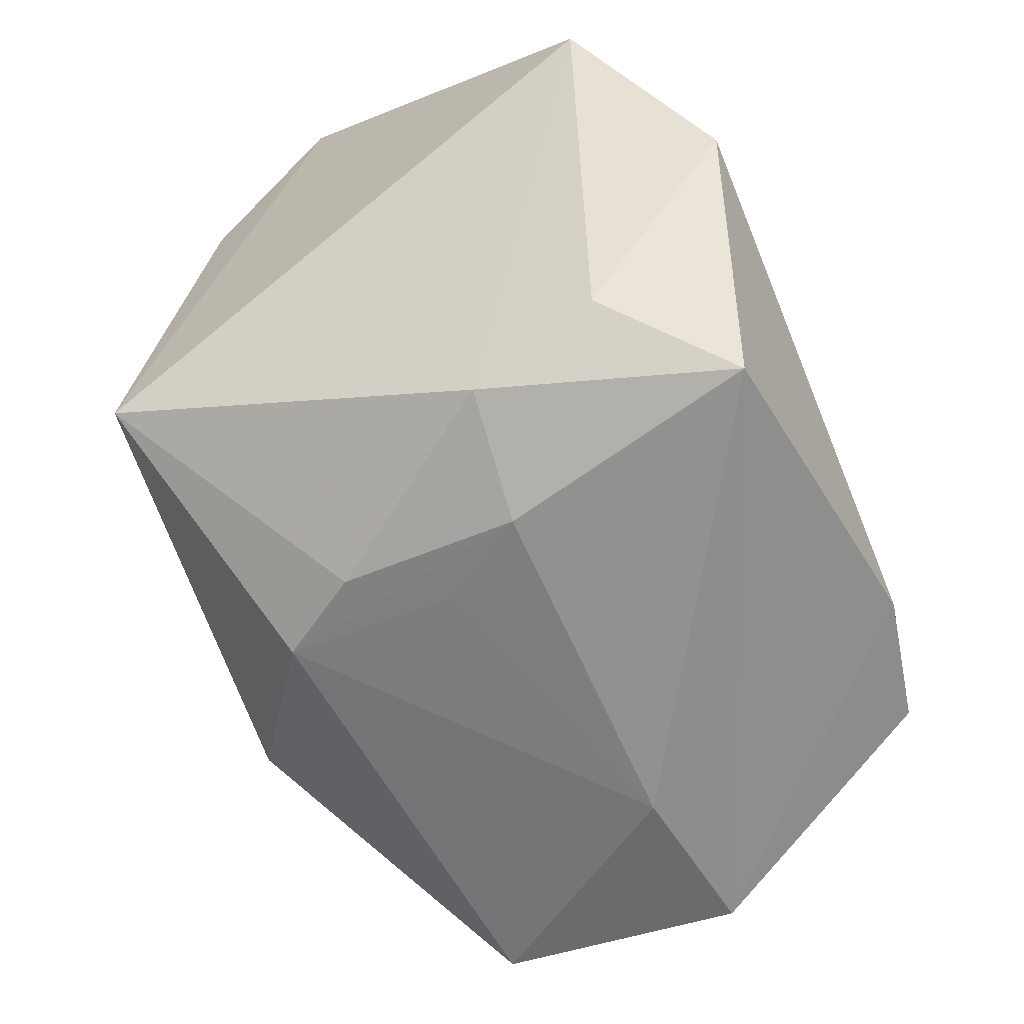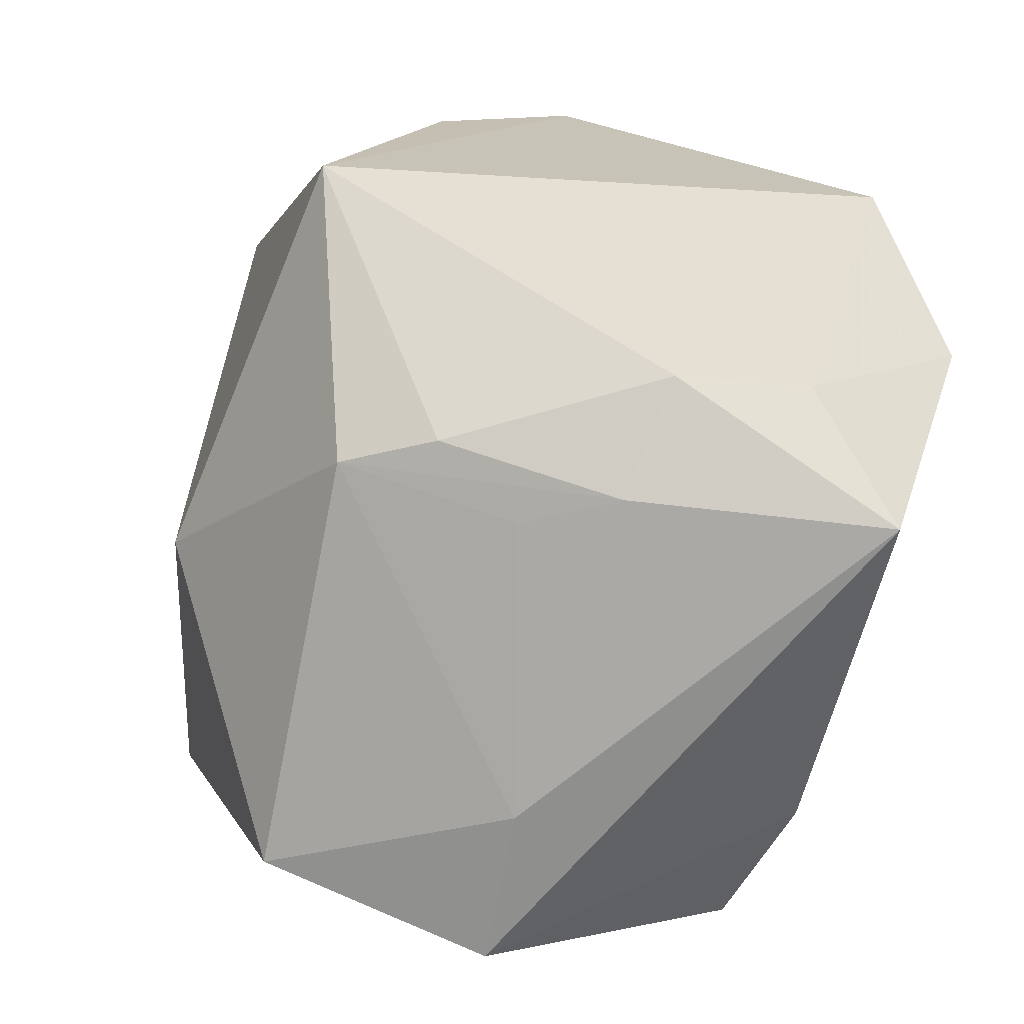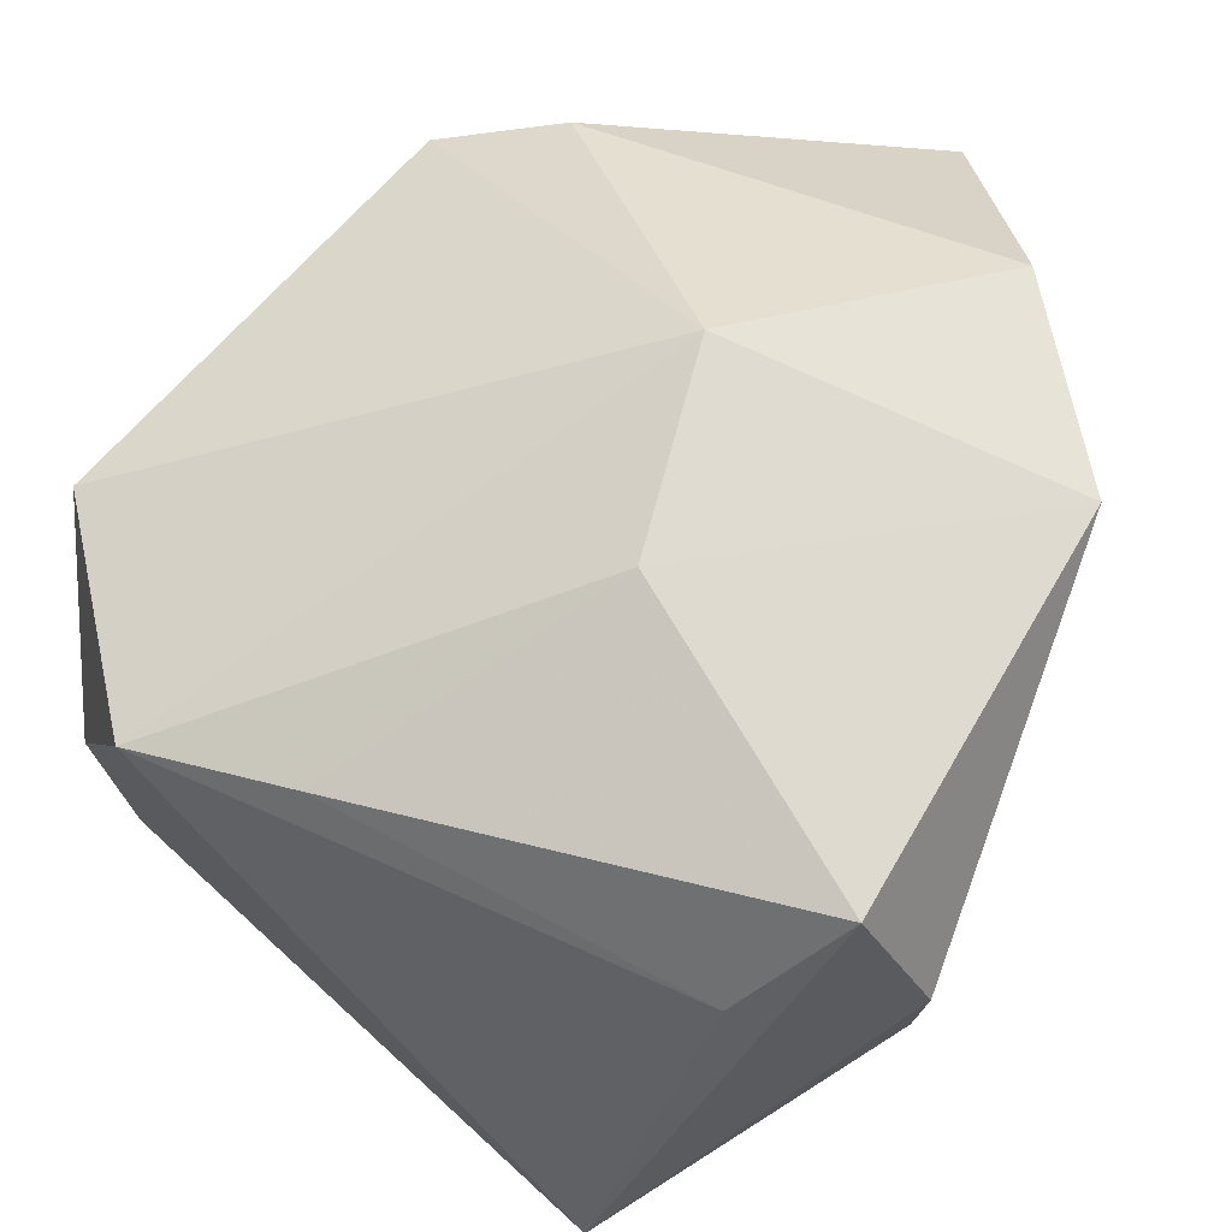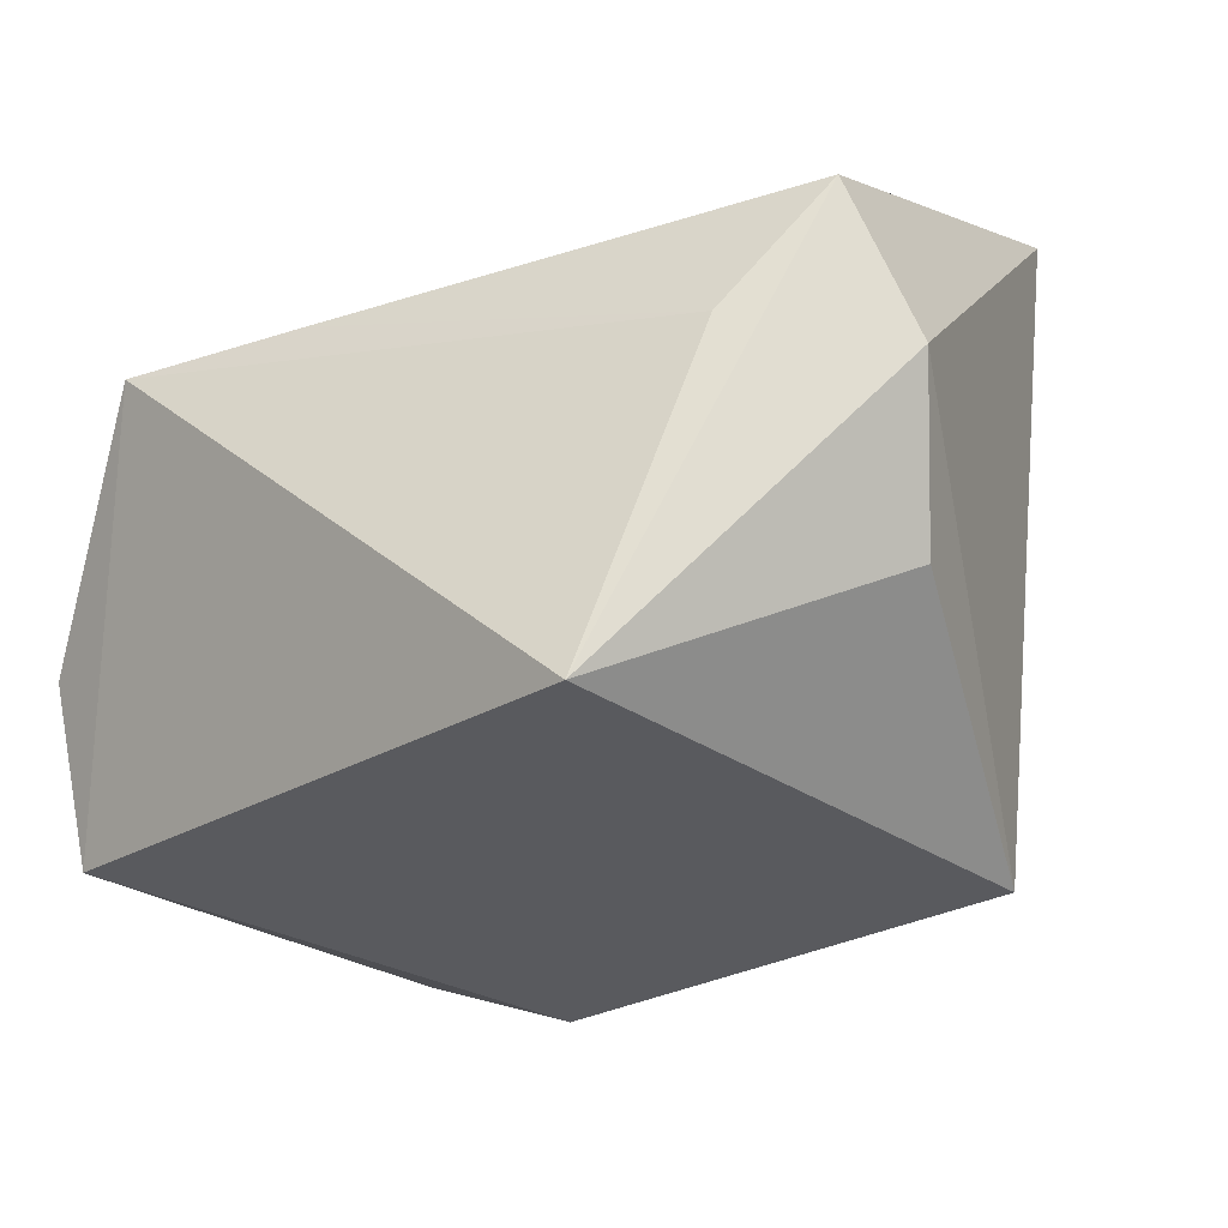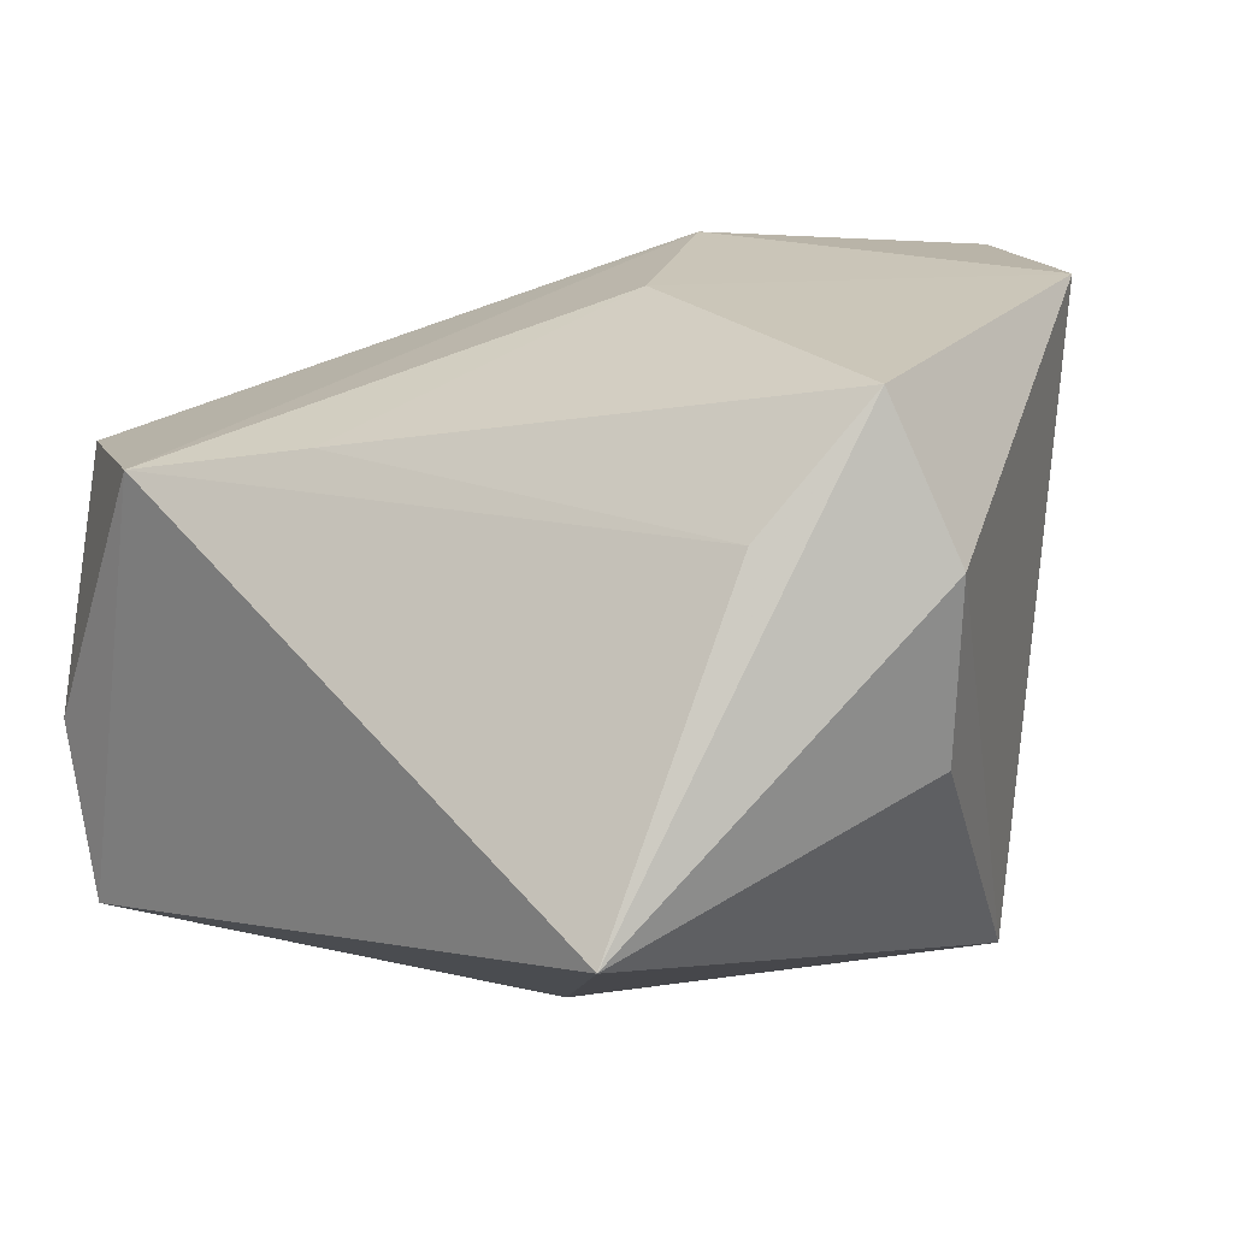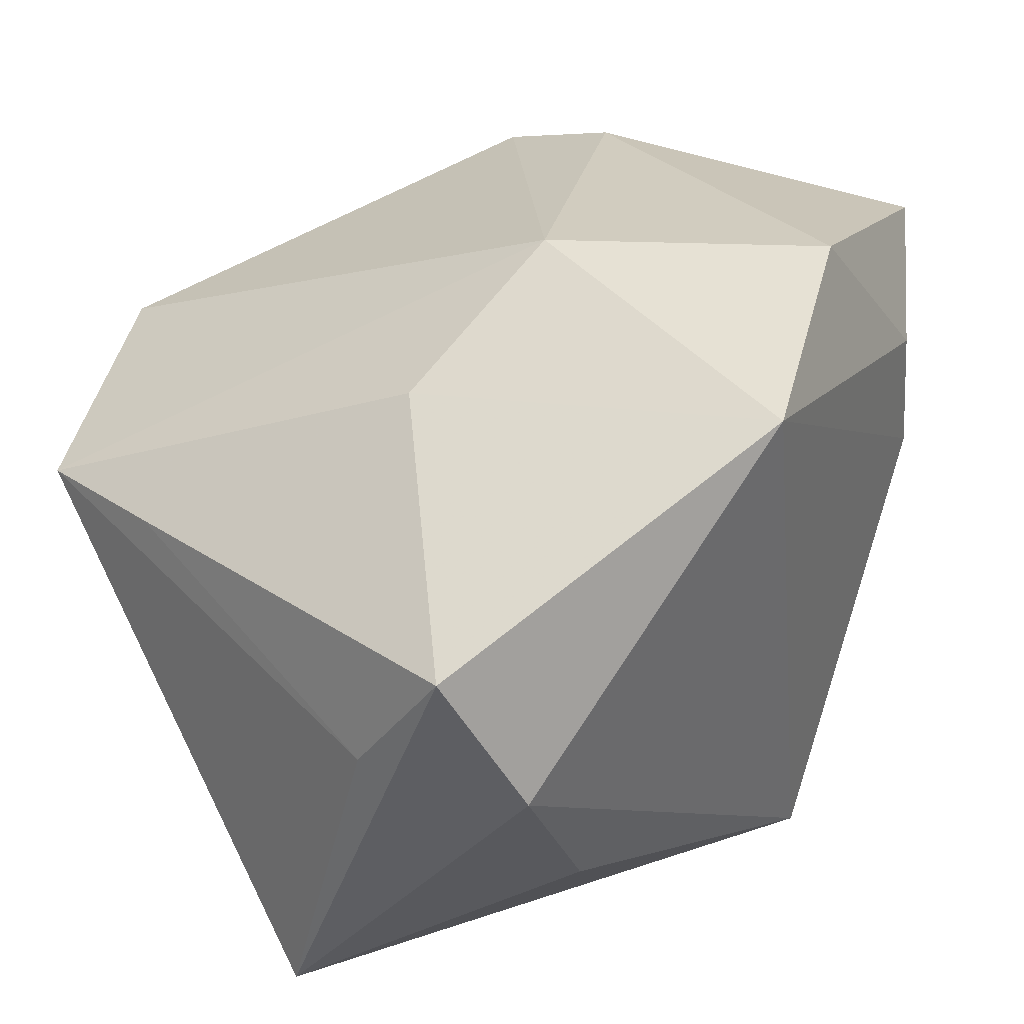
<metadata>
{"format":"obj","ext":"obj","renderer":"f3d","projection":"perspective","resolution":1024,"background":"white","views":[{"elev":-67.3,"azim":-65.3,"up":"+Y"},{"elev":-75.3,"azim":-107.4,"up":"+Y"},{"elev":37.5,"azim":-158.4,"up":"+Z"},{"elev":-36.4,"azim":-157.3,"up":"+Z"},{"elev":-12.4,"azim":-160.2,"up":"+Z"},{"elev":25.7,"azim":-129.7,"up":"+Z"}]}
</metadata>
<code>
v 0.02442 -0.02612 0.005911
v -0.02553 0.01437 -0.0137
v -0.03109 0.002165 0.01902
v -0.01834 -0.02495 0.005719
v -0.01364 -0.02858 0.0225
v -0.02527 0.02658 0.00551
v 0.01031 -0.01905 0.02471
v 0.02342 -0.02337 -0.01063
v -0.009195 0.02757 -0.02574
v 0.03074 0.01309 0.01131
v 0.03074 0.01575 -0.007433
v 0.006916 -0.01026 -0.02341
v -0.02305 -0.01019 0.02606
v 0.03073 0.01056 -0.01844
v -0.009466 -0.02484 -0.007888
v 0.01336 -0.02791 0.004584
v -0.01994 -0.02255 0.01494
v -0.02262 -0.01 -0.02081
v -0.005723 -0.02349 -0.01383
v -0.01783 0.02757 -0.003075
v 0.008283 0.02738 0.004917
v -0.006055 -0.02656 -0.001315
v -0.007647 0.01496 0.01683
v -0.006723 0.001906 0.02483
v -0.009995 -0.02798 0.004718
v 0.01972 -0.01713 0.0225
v -0.0283 0.02143 -0.004043
v 0.02041 0.02757 0.004691
f 12 9 14
f 11 10 14
f 28 10 11
f 11 14 28
f 28 14 9
f 28 24 10
f 18 9 12
f 3 27 18
f 1 14 10
f 13 24 3
f 3 17 13
f 13 17 5
f 10 24 26
f 26 1 10
f 3 24 23
f 24 28 23
f 9 27 6
f 6 27 3
f 3 23 6
f 2 27 9
f 9 18 2
f 2 18 27
f 4 17 3
f 3 18 4
f 4 18 15
f 5 17 4
f 16 1 5
f 24 13 7
f 7 26 24
f 7 13 5
f 5 1 7
f 1 26 7
f 20 28 9
f 9 6 20
f 21 23 28
f 21 6 23
f 28 20 21
f 21 20 6
f 25 16 5
f 5 4 25
f 25 4 15
f 1 16 8
f 12 14 8
f 14 1 8
f 16 25 22
f 19 8 16
f 16 22 19
f 12 8 19
f 19 25 15
f 19 22 25
f 19 18 12
f 15 18 19

</code>
